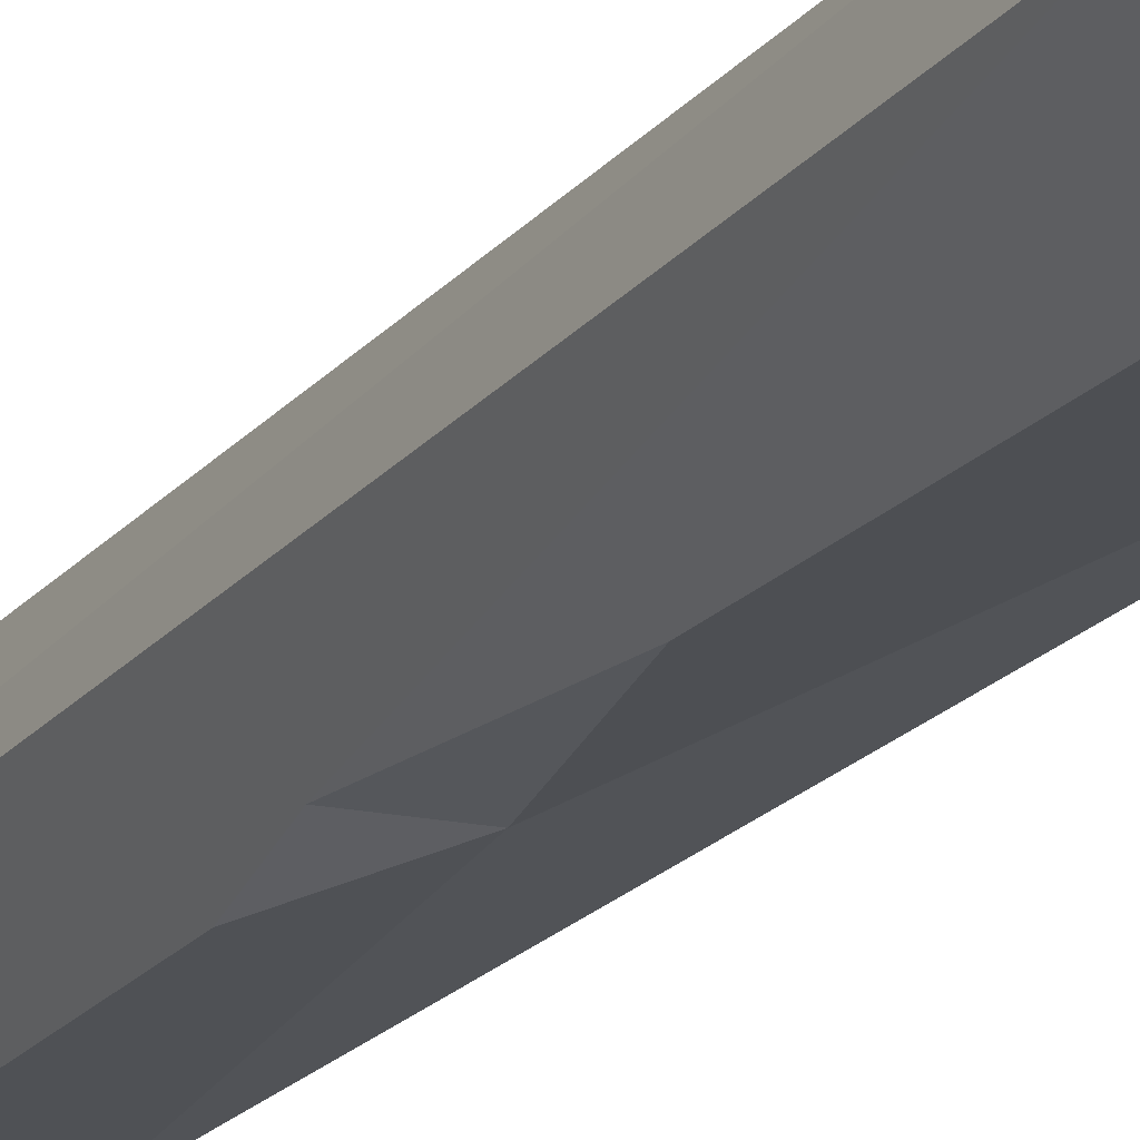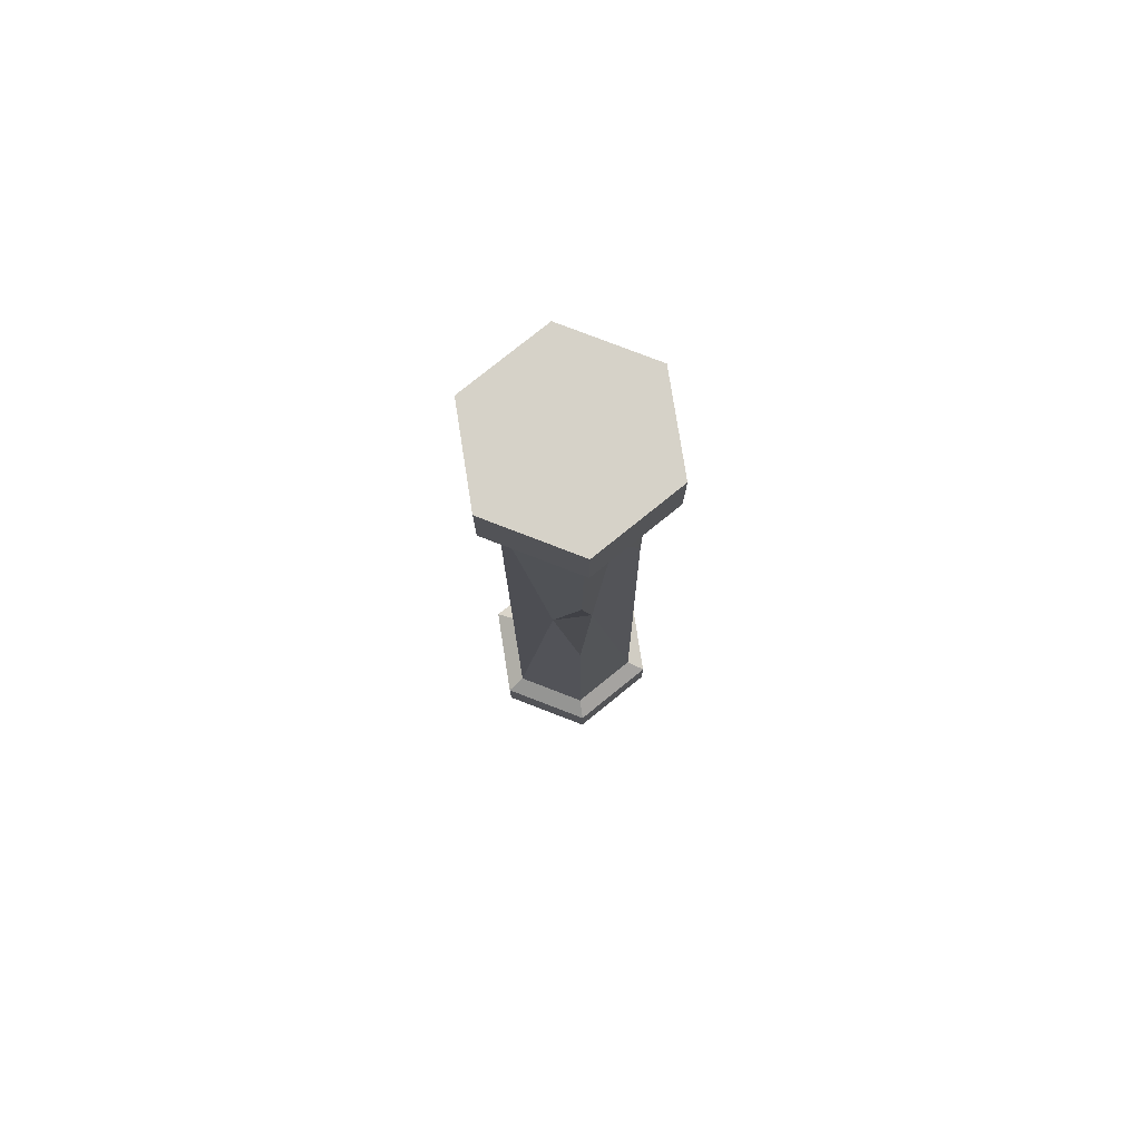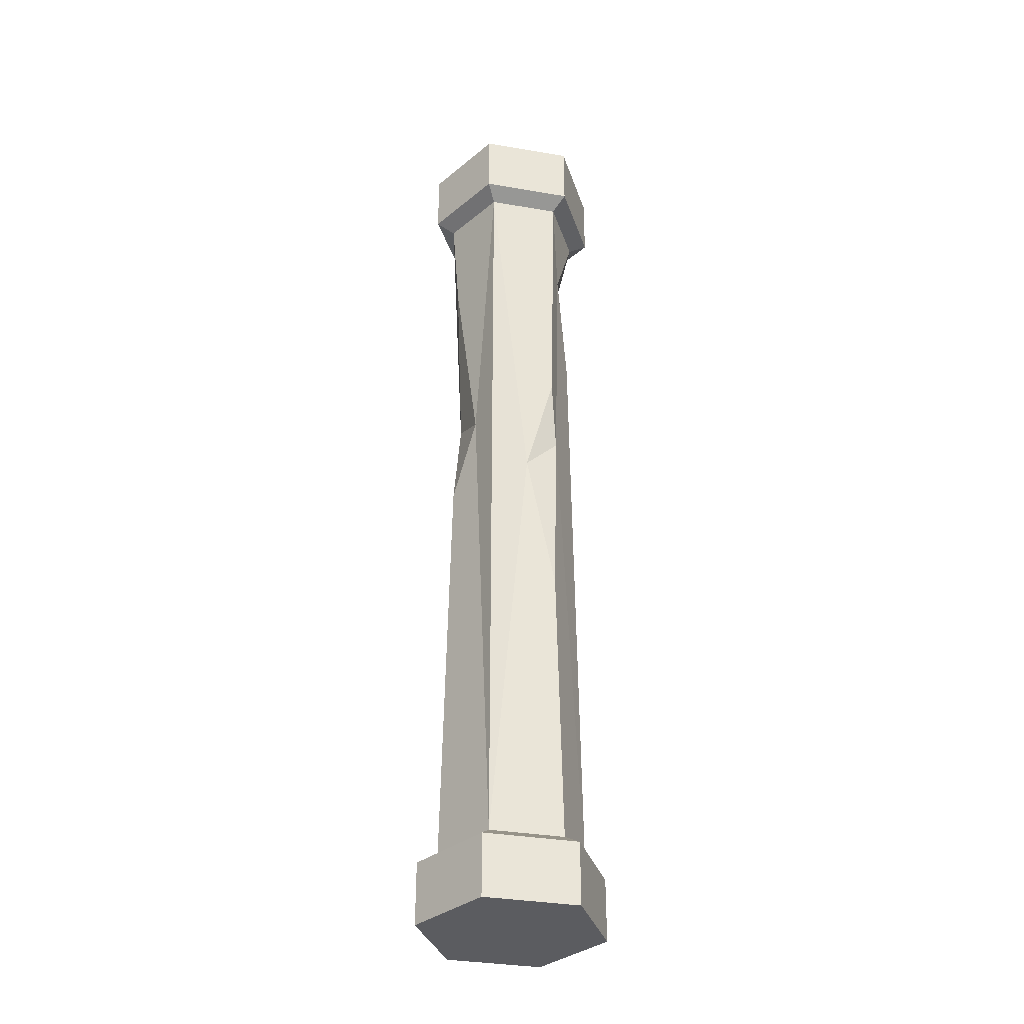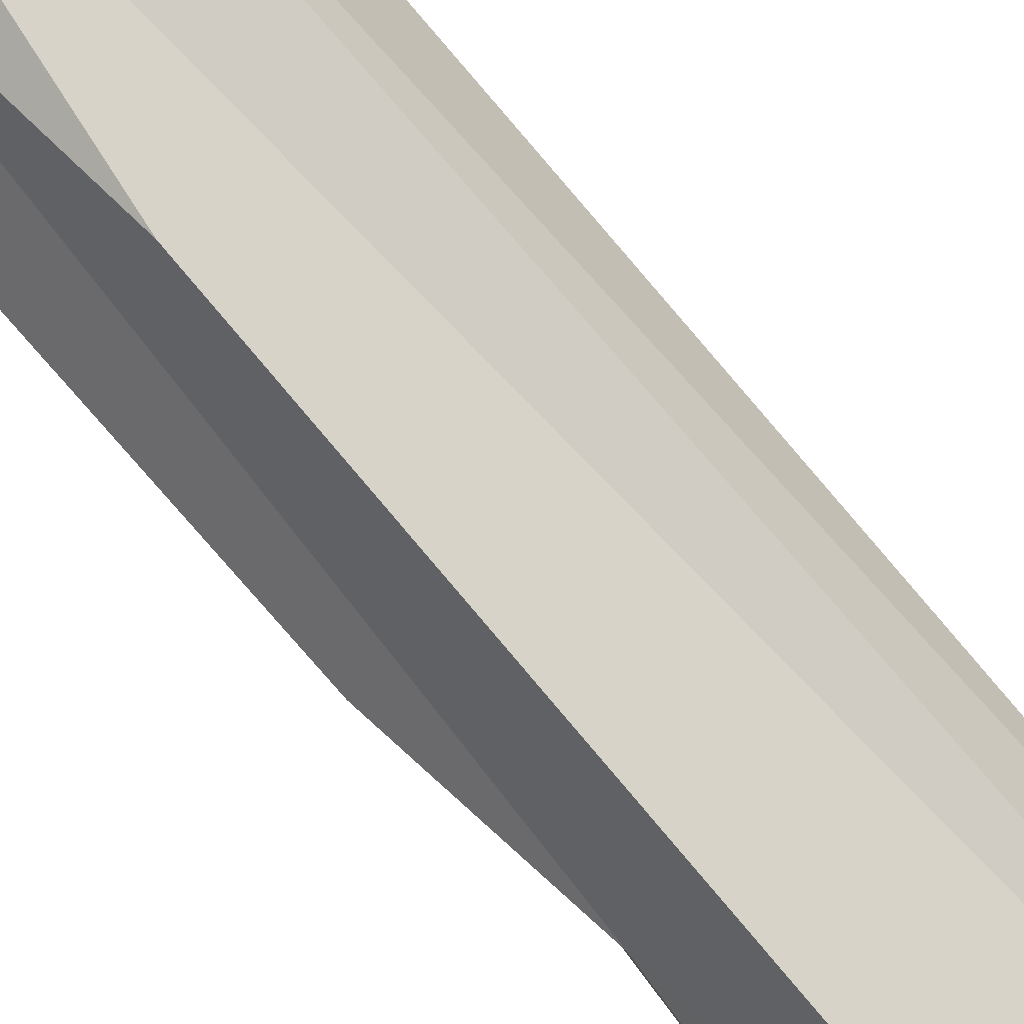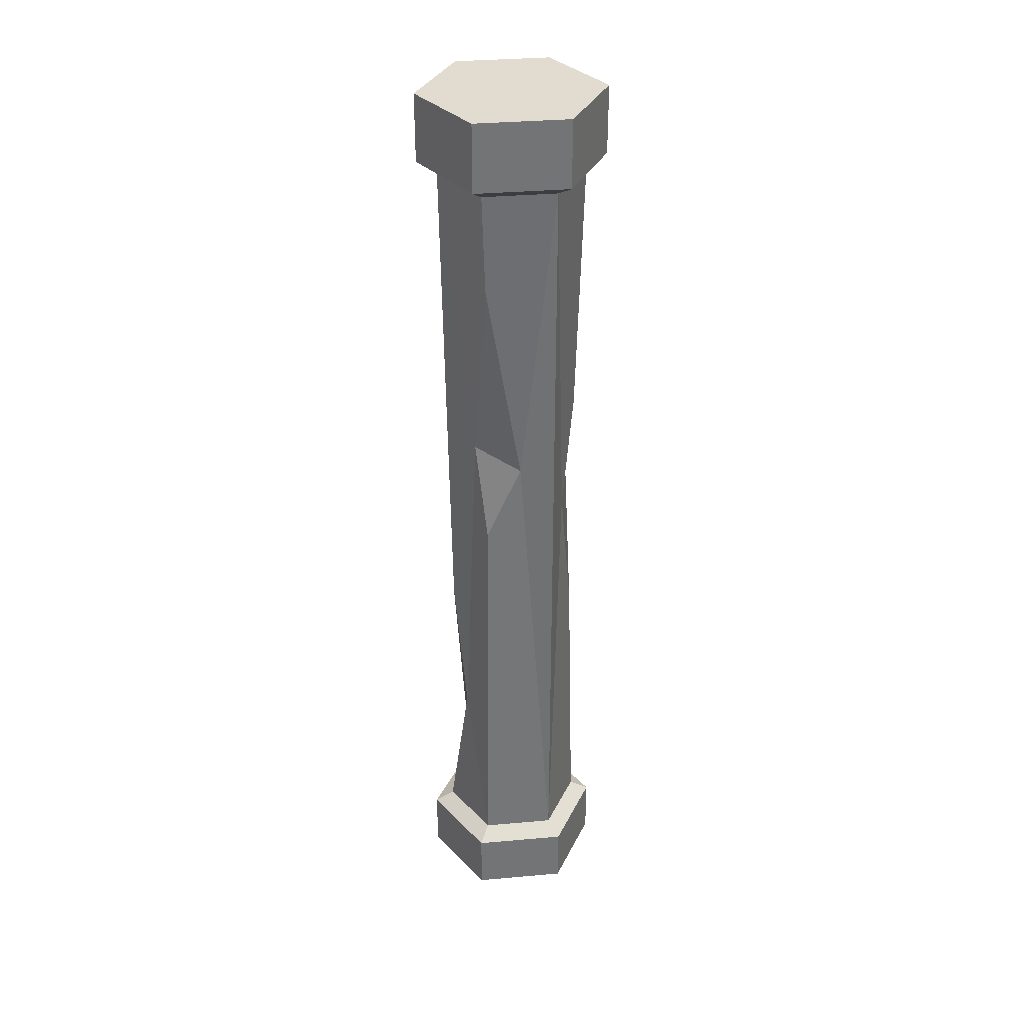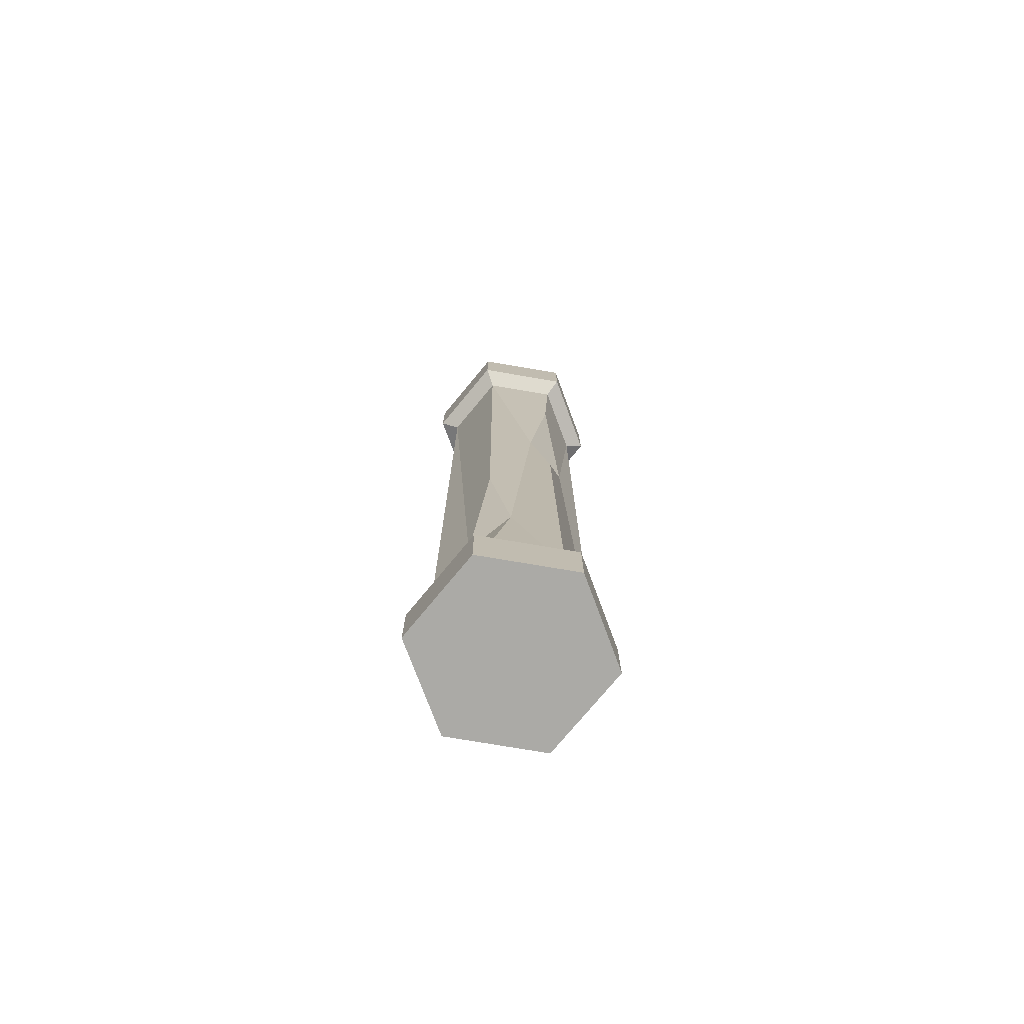
<metadata>
{"format":"obj","ext":"obj","renderer":"f3d","projection":"perspective","resolution":1024,"background":"white","views":[{"elev":-18.1,"azim":154.8,"up":"+Y"},{"elev":78.3,"azim":21.1,"up":"+Z"},{"elev":-34.8,"azim":-12.8,"up":"+Z"},{"elev":75.5,"azim":-40.1,"up":"+Y"},{"elev":34.4,"azim":-66.8,"up":"+Z"},{"elev":-75.7,"azim":-129.6,"up":"+Z"}]}
</metadata>
<code>
v 3.78 -6.547 91.74
v -3.78 -6.547 91.74
v -7.56 -1e-06 91.74
v -3.78 6.547 91.74
v 3.78 6.547 91.74
v 7.56 -0 91.74
v 3.78 -6.547 7.645
v 7.56 -0 7.645
v 3.78 6.547 7.645
v -3.78 6.547 7.645
v -7.56 -1e-06 7.645
v -3.78 -6.547 7.645
v 4.807 -8.326 100
v -4.807 -8.326 100
v -1e-06 0 100
v -9.614 -1e-06 100
v -4.807 8.326 100
v 4.807 8.326 100
v 9.614 0 100
v -4.807 -8.326 92.92
v 4.807 -8.326 92.92
v -9.614 -1e-06 92.92
v -4.807 8.326 92.92
v 4.807 8.326 92.92
v 9.614 0 92.92
v 4.807 -8.326 0
v -4.807 -8.326 0
v -1e-06 0 0
v -9.614 -1e-06 0
v -4.807 8.326 0
v 4.807 8.326 0
v 9.614 0 0
v 4.807 -8.326 6.465
v 9.614 0 6.465
v 4.807 8.326 6.465
v -4.807 8.326 6.465
v -9.614 -1e-06 6.465
v -4.807 -8.326 6.465
v -3.402 5.893 39.33
v -0.605 5.893 18.79
v -4.552 3.901 24.59
v -6.804 -1e-06 81.07
v -6.804 -1e-06 51.15
v -5.738 1.846 61.6
v -4.998 -3.129 59.35
v 6.804 -0 71.73
v 6.466 1.894 86.3
v 5.09 -2.97 83.03
v 3.402 -5.893 64.22
v 3.402 -5.893 37.45
v 4.088 -4.705 56.69
v 0.3823 -5.893 52.76
f 52 2 12
f 2 45 12
f 11 41 10
f 40 5 9
f 5 6 47
f 6 1 48
f 14 13 15
f 16 14 15
f 17 16 15
f 18 17 15
f 19 18 15
f 13 19 15
f 26 27 28
f 27 29 28
f 29 30 28
f 30 31 28
f 31 32 28
f 32 26 28
f 13 14 20 21
f 14 16 22 20
f 16 17 23 22
f 17 18 24 23
f 18 19 25 24
f 19 13 21 25
f 34 33 26 32
f 35 34 32 31
f 36 35 31 30
f 37 36 30 29
f 38 37 29 27
f 33 38 27 26
f 2 1 21 20
f 3 2 20 22
f 4 3 22 23
f 5 4 23 24
f 6 5 24 25
f 1 6 25 21
f 8 7 33 34
f 9 8 34 35
f 10 9 35 36
f 11 10 36 37
f 12 11 37 38
f 7 12 38 33
f 41 40 10
f 39 40 41
f 45 44 43
f 42 44 45
f 6 48 47
f 49 52 51
f 48 51 8 46
f 48 1 49 51
f 8 51 50 7
f 52 12 7 50
f 1 2 52 49
f 51 52 50
f 47 48 46
f 5 47 9
f 9 47 46 8
f 40 9 10
f 4 5 40 39
f 44 4 39 41
f 44 41 11 43
f 3 4 44 42
f 2 3 42 45
f 12 45 43 11

</code>
